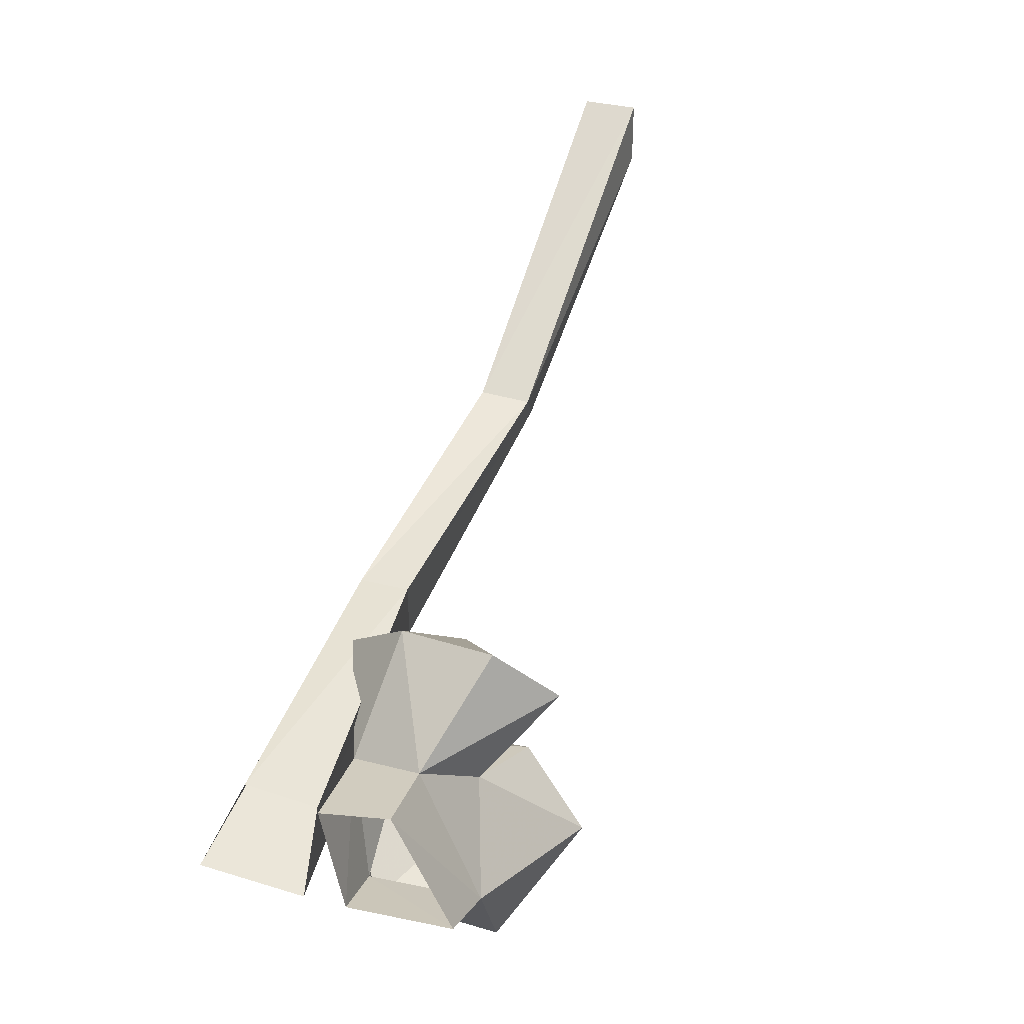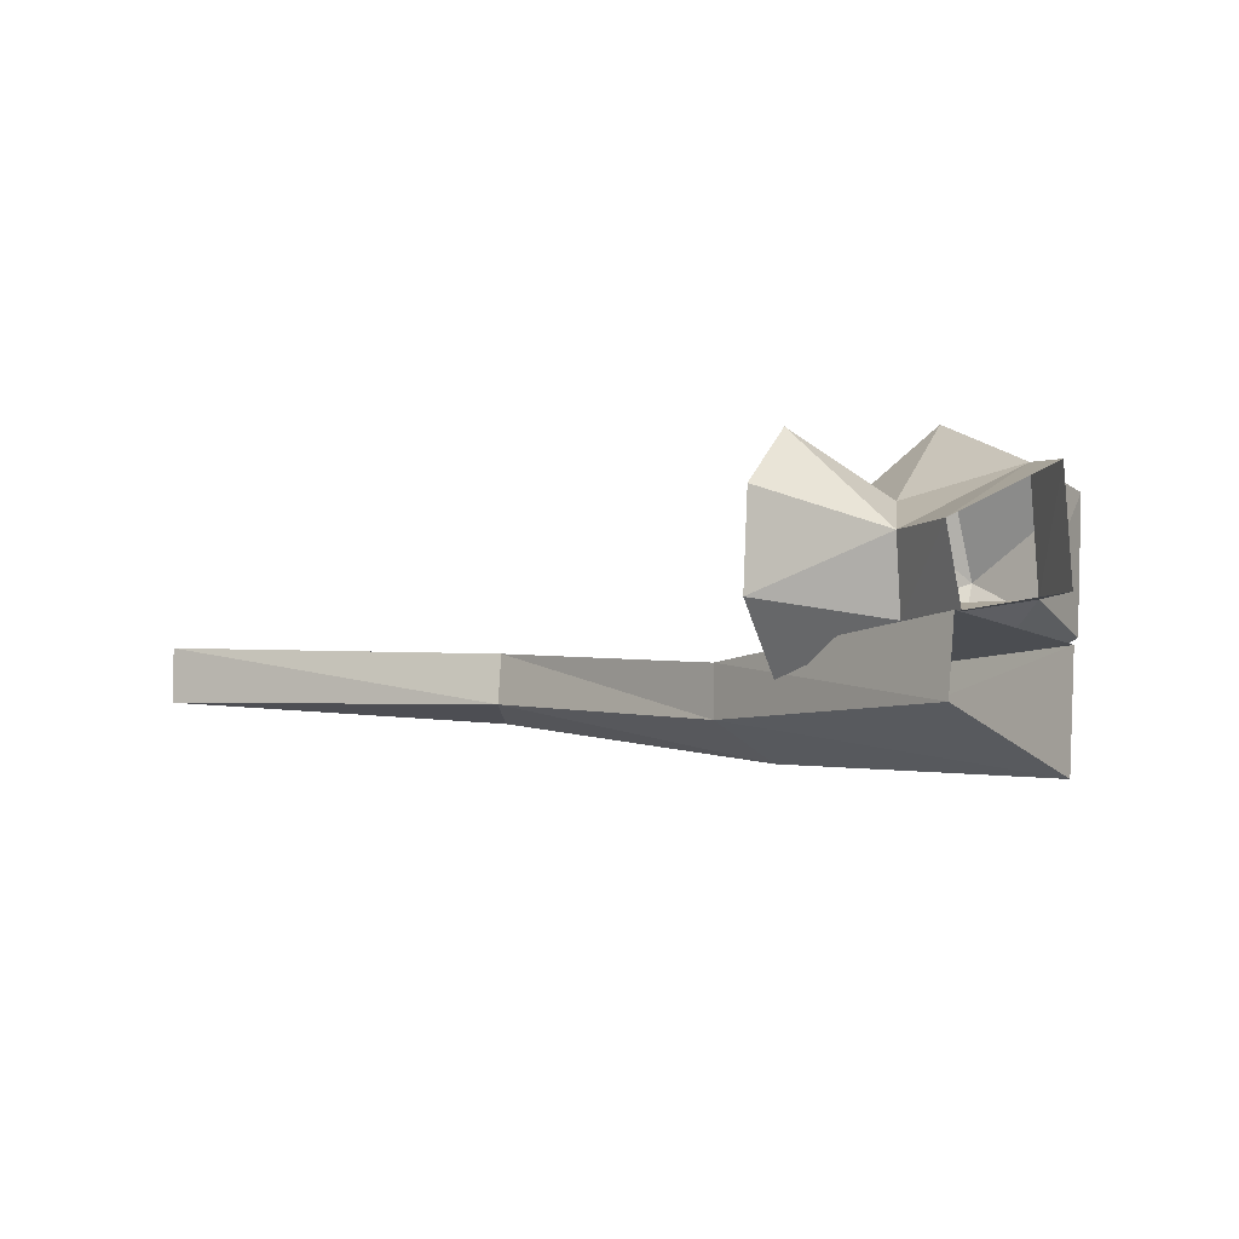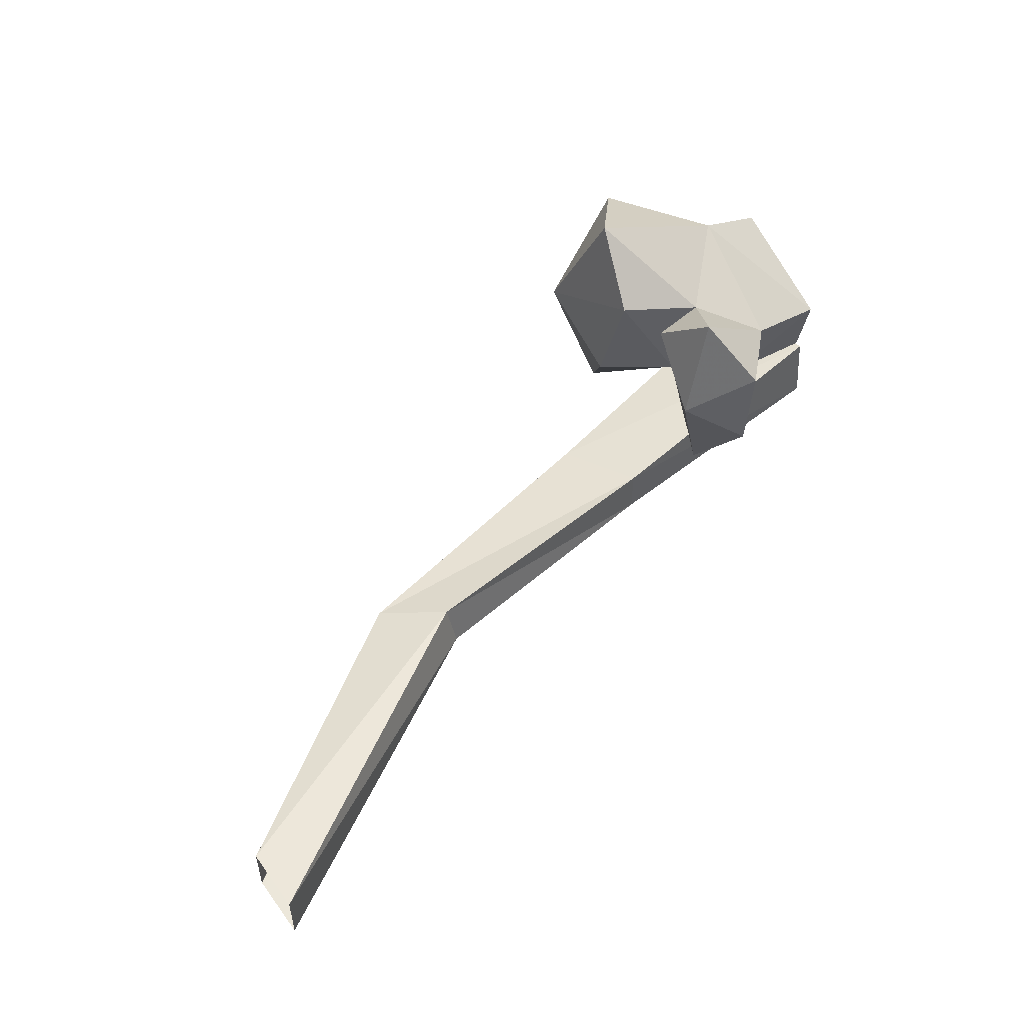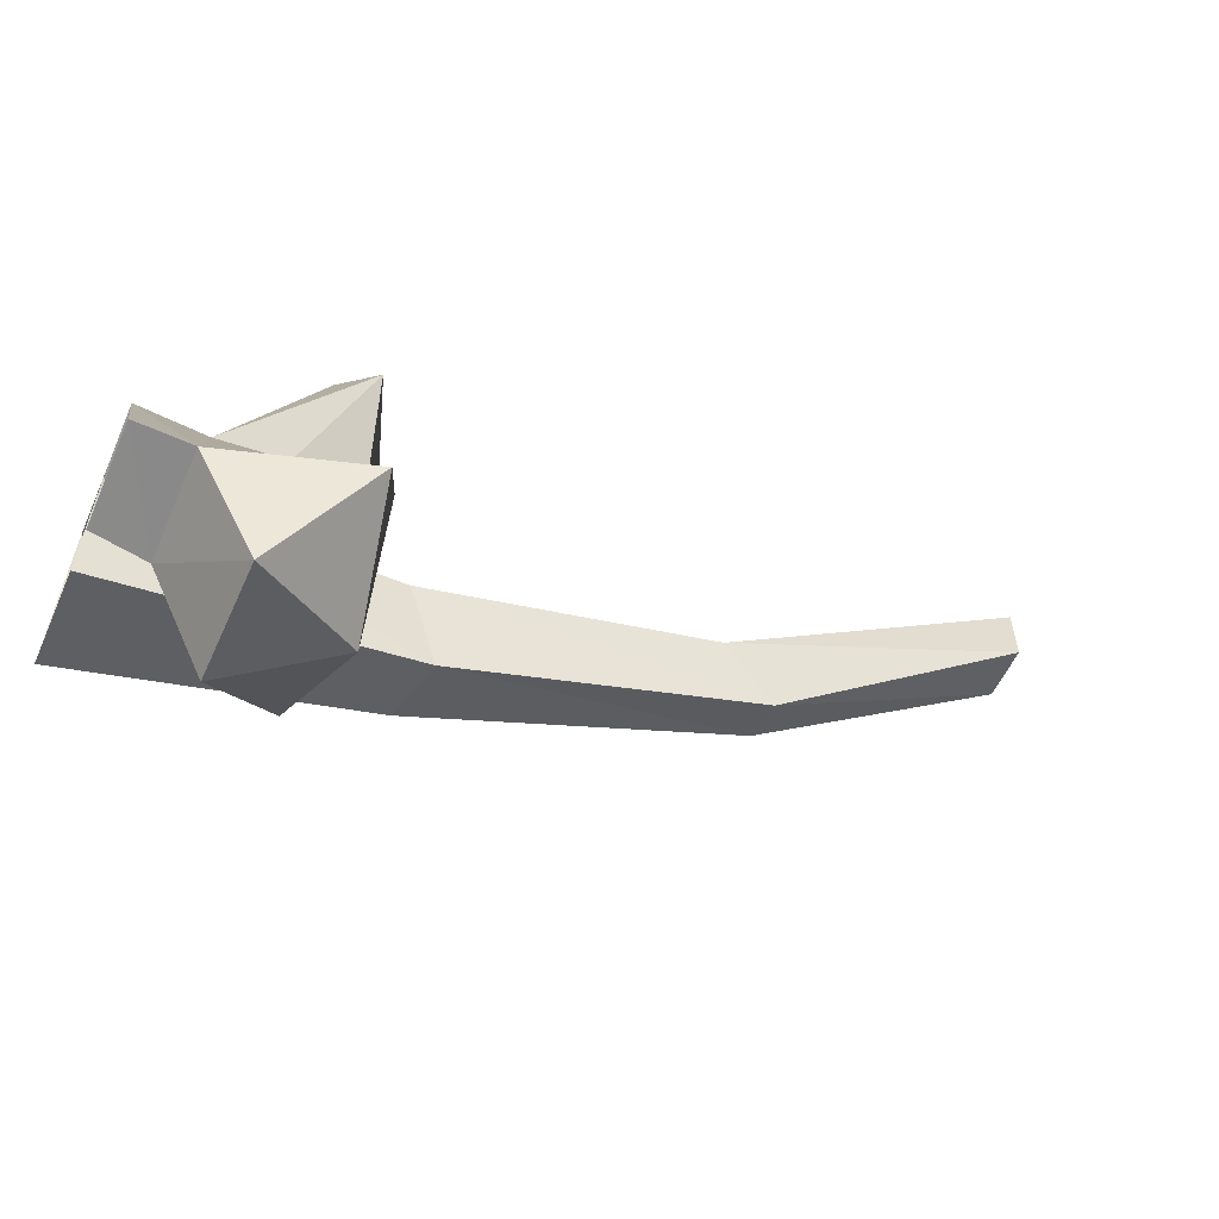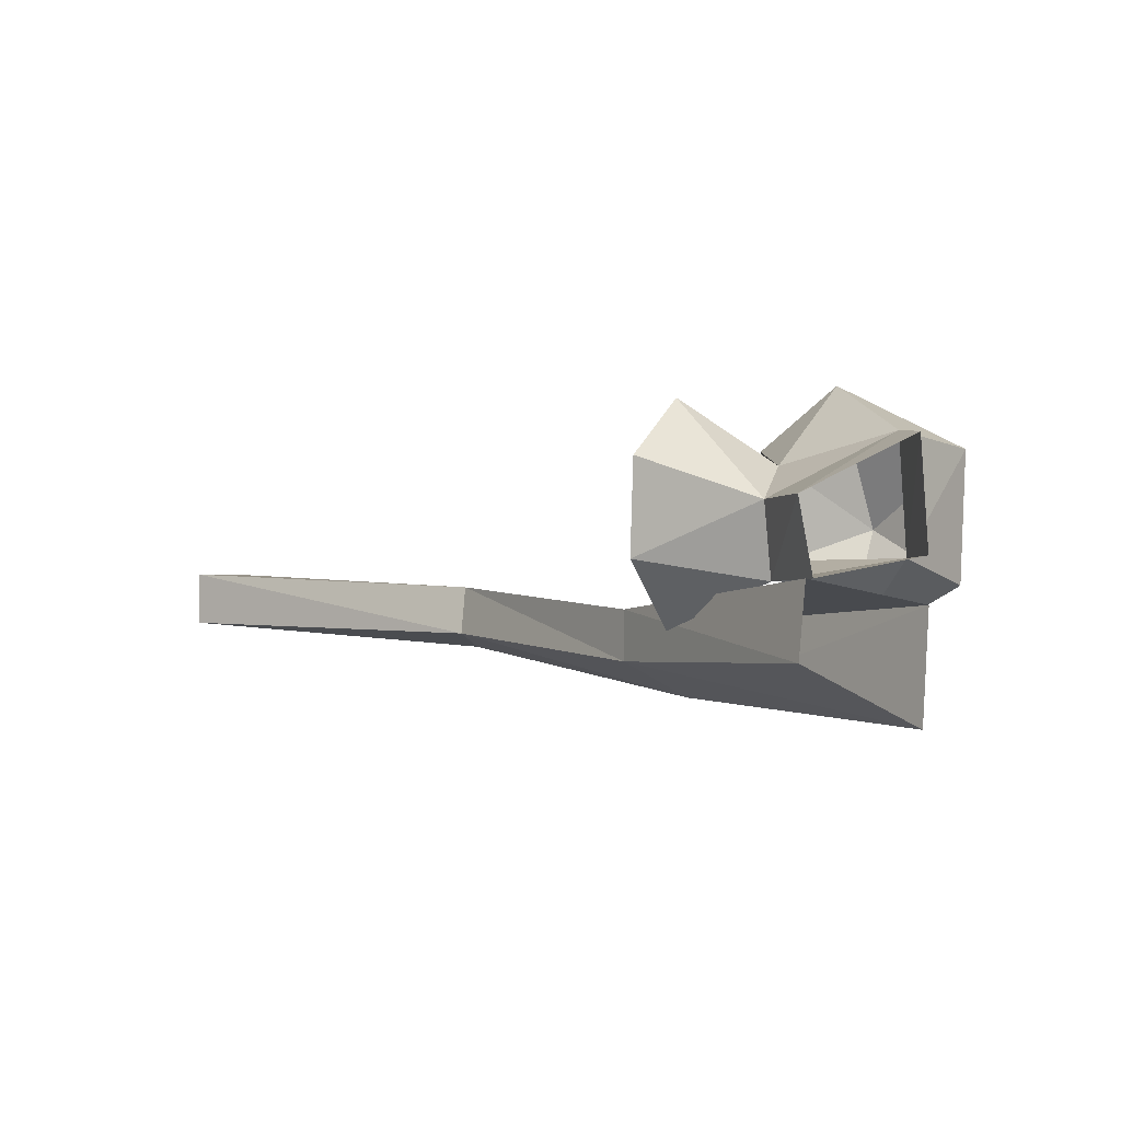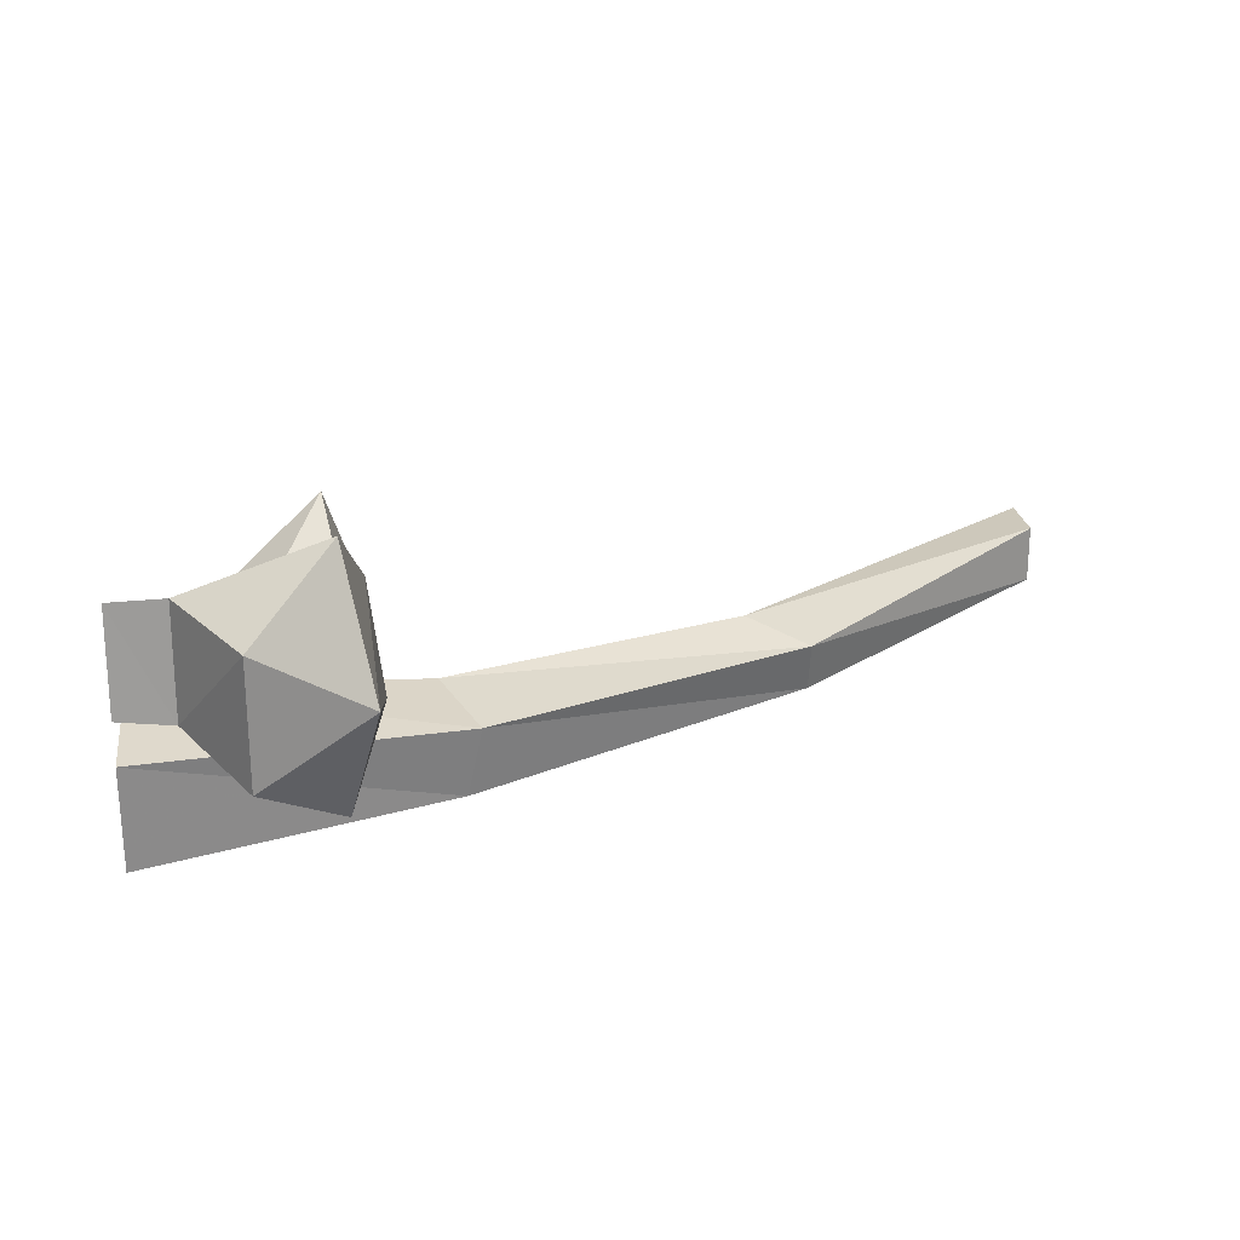
<metadata>
{"format":"obj","ext":"obj","renderer":"f3d","projection":"perspective","resolution":1024,"background":"white","views":[{"elev":35.3,"azim":-71.4,"up":"+Y"},{"elev":-6.0,"azim":-120.8,"up":"+Z"},{"elev":52.0,"azim":144.9,"up":"+Z"},{"elev":-56.4,"azim":-24.1,"up":"+Y"},{"elev":-2.4,"azim":-113.1,"up":"+Z"},{"elev":22.3,"azim":-7.0,"up":"+Z"}]}
</metadata>
<code>
v 0.2031 -0.8984 -0.007812
v 0.2031 -0.8828 -0.0625
v 0.5 -0.6797 -0.03125
v 0.5 -0.6797 0.03125
v 0.1406 -0.8438 0.007812
v -0.1875 -0.8984 -0.02344
v -0.1484 -0.9922 -0.03906
v -0.1641 -0.9844 -0.1172
v 0.1328 -0.8359 -0.04688
v 0.5 -0.6094 -0.03125
v 0.5 -0.6094 0.03125
v -0.1875 -0.8984 -0.07812
v -0.5 -0.9297 -0.07812
v -0.5 -0.9375 0
v -0.5 -1.07 -0.02344
v -0.5 -1.062 -0.1406
v -0.4375 -1.086 0.02344
v -0.4375 -1.078 0.1484
v -0.5 -1.062 0.1406
v -0.5 -1.07 0.02344
v -0.4062 -0.9531 0
v -0.3203 -0.9922 0.02344
v -0.2812 -1.109 -0.07031
v -0.3672 -1.195 0
v -0.3672 -1.203 0.1406
v -0.2812 -1.102 0.2109
v -0.3516 -0.9922 0.1172
v -0.4219 -0.9375 0.07812
v -0.5 -0.9297 0.07812
v -0.2969 -0.9062 0.1875
v -0.2578 -0.8906 0.07031
v -0.3281 -0.8438 0.125
v -0.2812 -0.9766 0.125
v -0.2891 -0.8984 -0.04688
v -0.3203 -0.8438 0.02344
v -0.5 -0.9453 0
v -0.2422 -1.047 0.02344
v -0.25 -1.164 0.0625
v -0.2578 -1.023 0.1406
f 1 2 3
f 1 3 4
f 1 4 5
f 1 5 6
f 1 6 7
f 1 7 2
f 2 7 8
f 2 8 9
f 2 9 10
f 2 10 3
f 9 5 11
f 9 11 10
f 4 11 5
f 8 12 9
f 9 12 5
f 5 12 6
f 6 12 13
f 6 13 14
f 6 14 7
f 7 14 15
f 7 15 8
f 8 15 16
f 8 16 12
f 12 16 13
f 17 18 19
f 17 19 20
f 17 20 21
f 17 21 22
f 17 22 23
f 17 23 24
f 17 24 25
f 17 25 18
f 18 25 26
f 18 26 27
f 18 27 28
f 18 28 29
f 18 29 19
f 30 31 32
f 30 32 28
f 30 28 27
f 30 27 33
f 30 33 31
f 31 33 22
f 31 22 34
f 31 34 35
f 31 35 32
f 32 35 28
f 28 35 21
f 28 21 29
f 29 21 36
f 36 21 20
f 22 37 23
f 23 37 38
f 23 38 24
f 24 38 25
f 25 38 26
f 26 38 39
f 26 39 27
f 27 39 22
f 27 22 33
f 39 37 22
f 37 39 38
f 35 34 21
f 21 34 22

</code>
